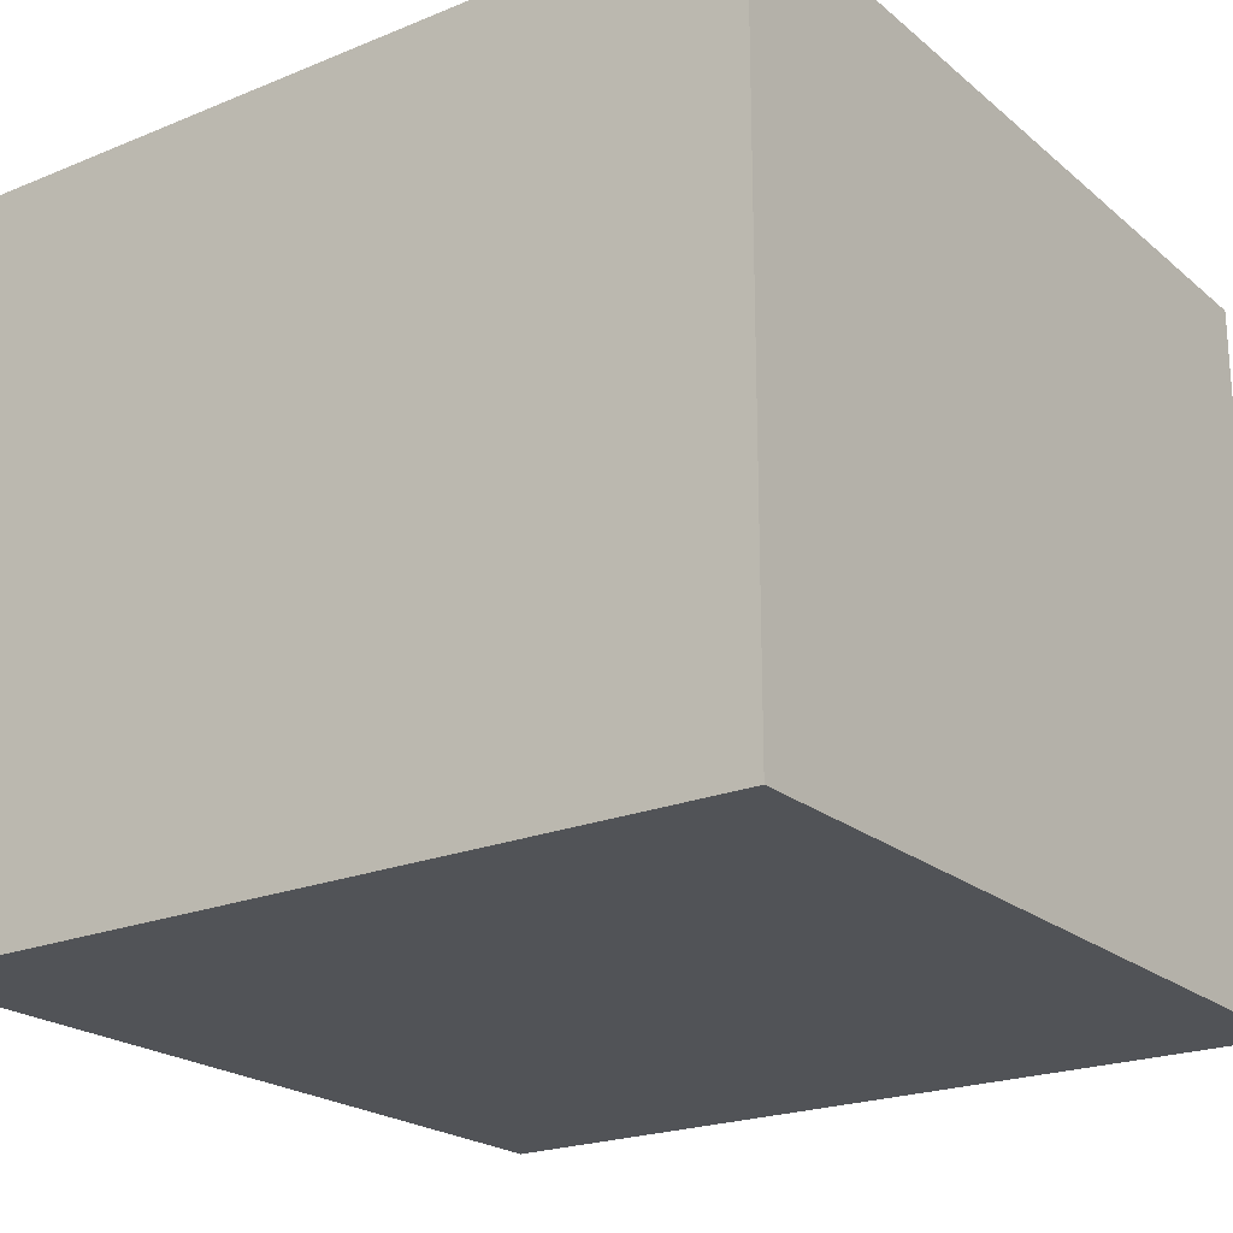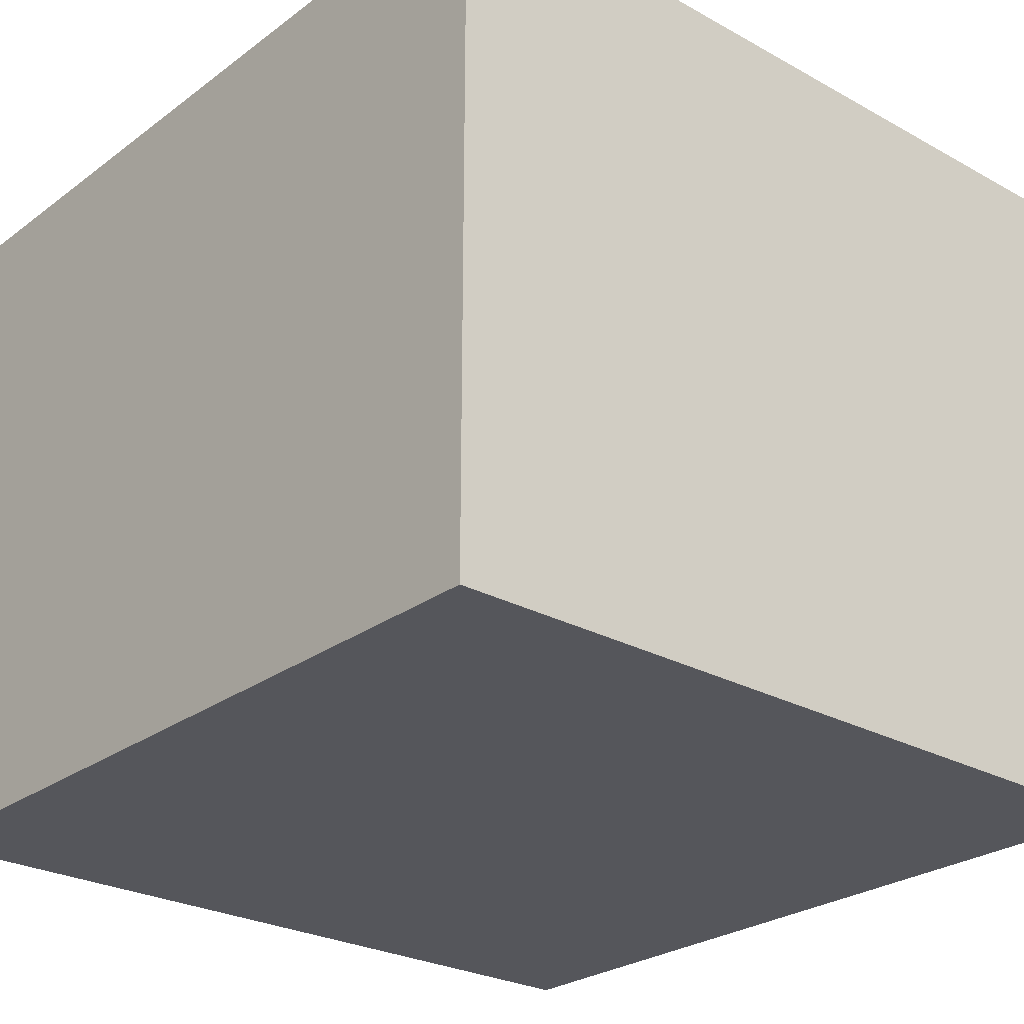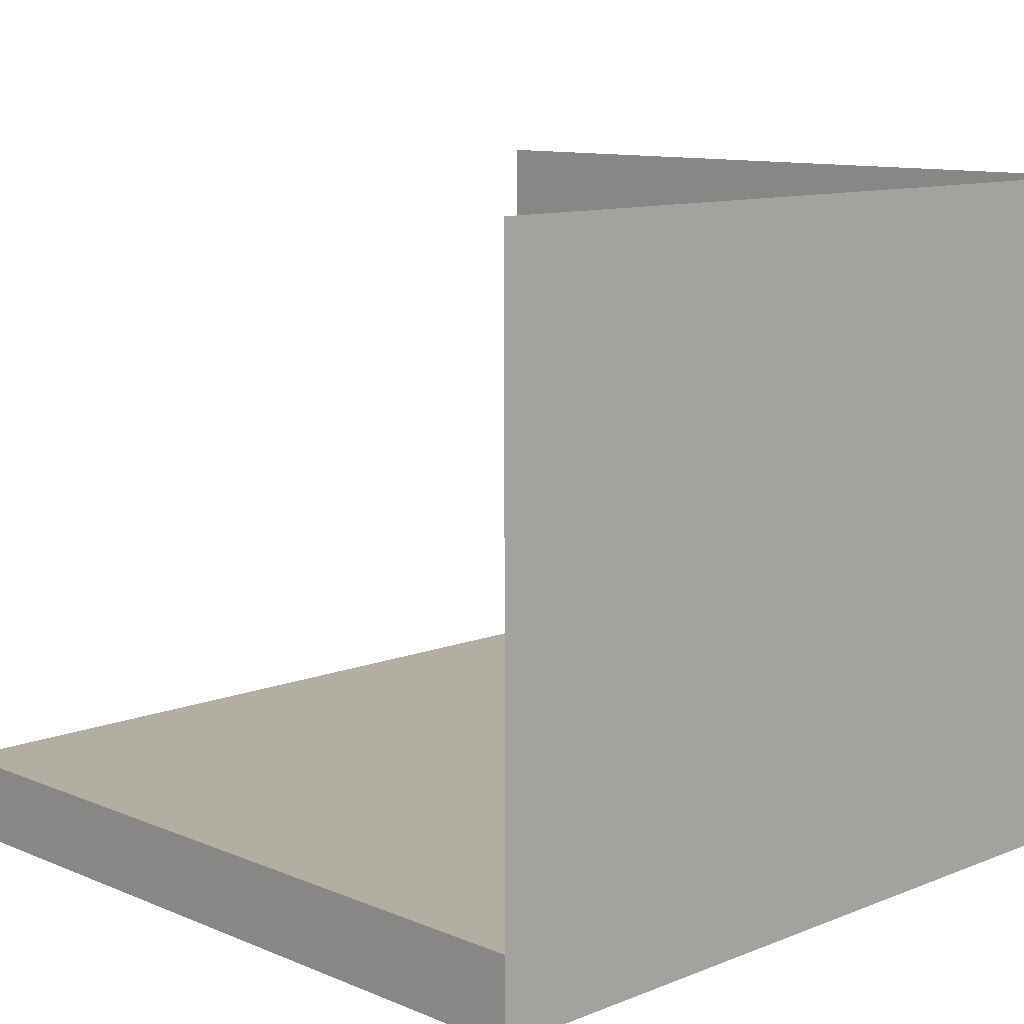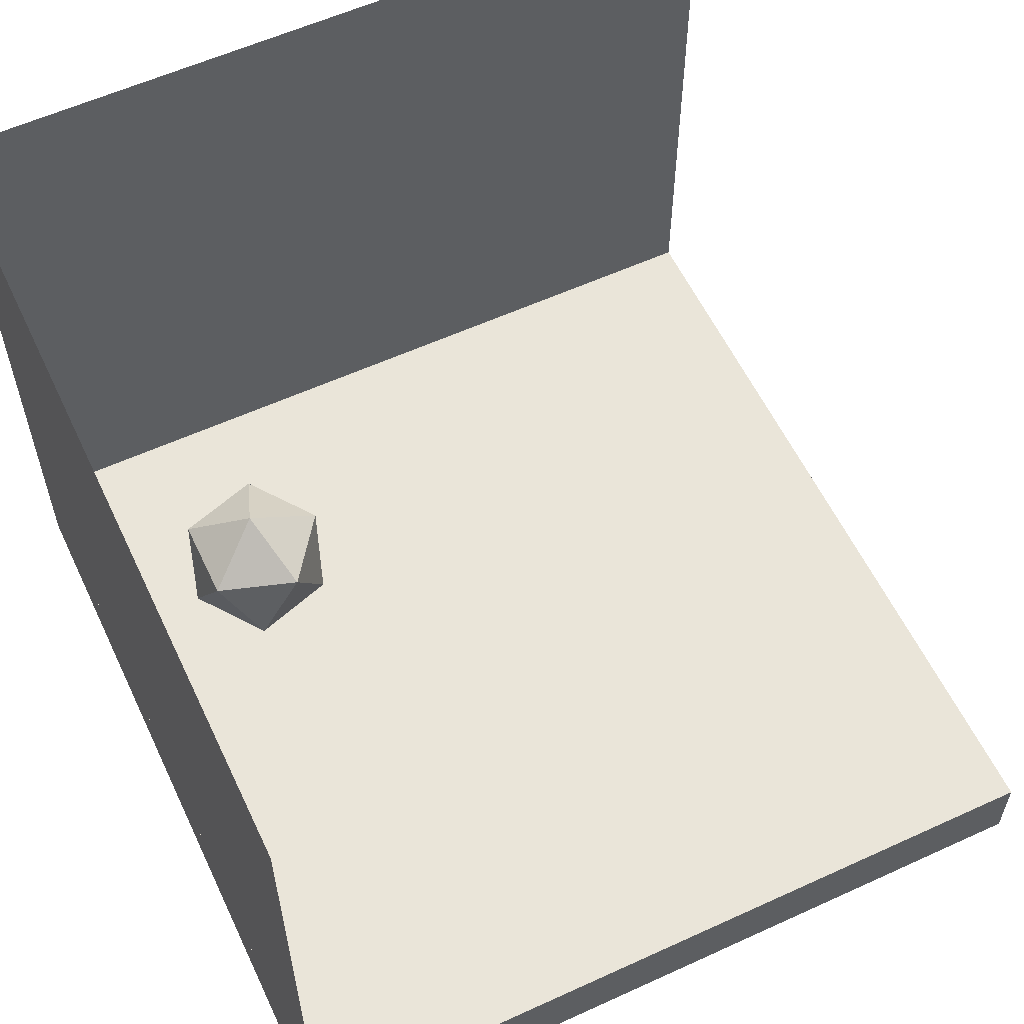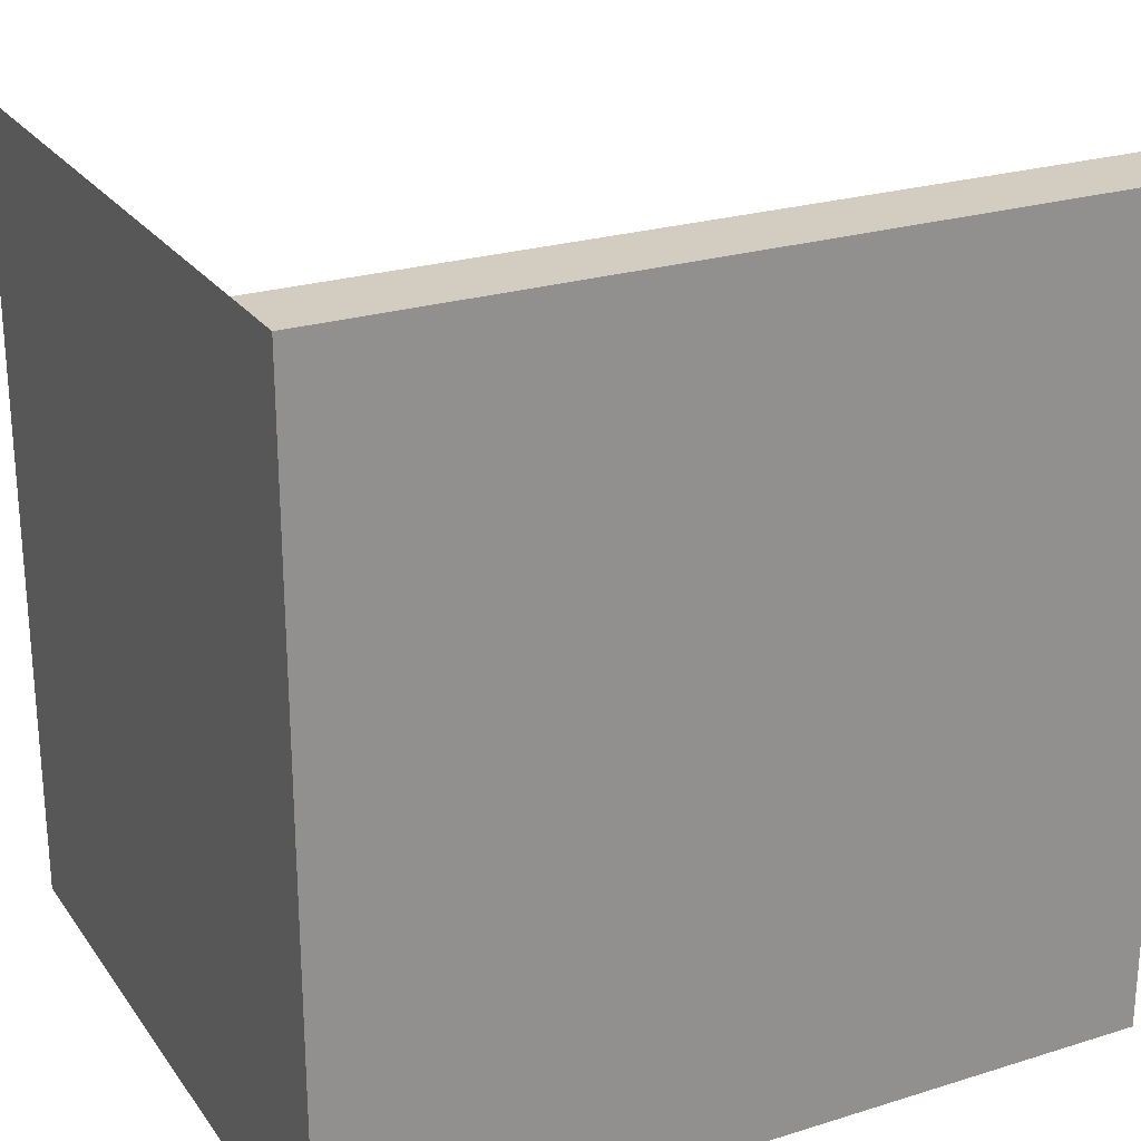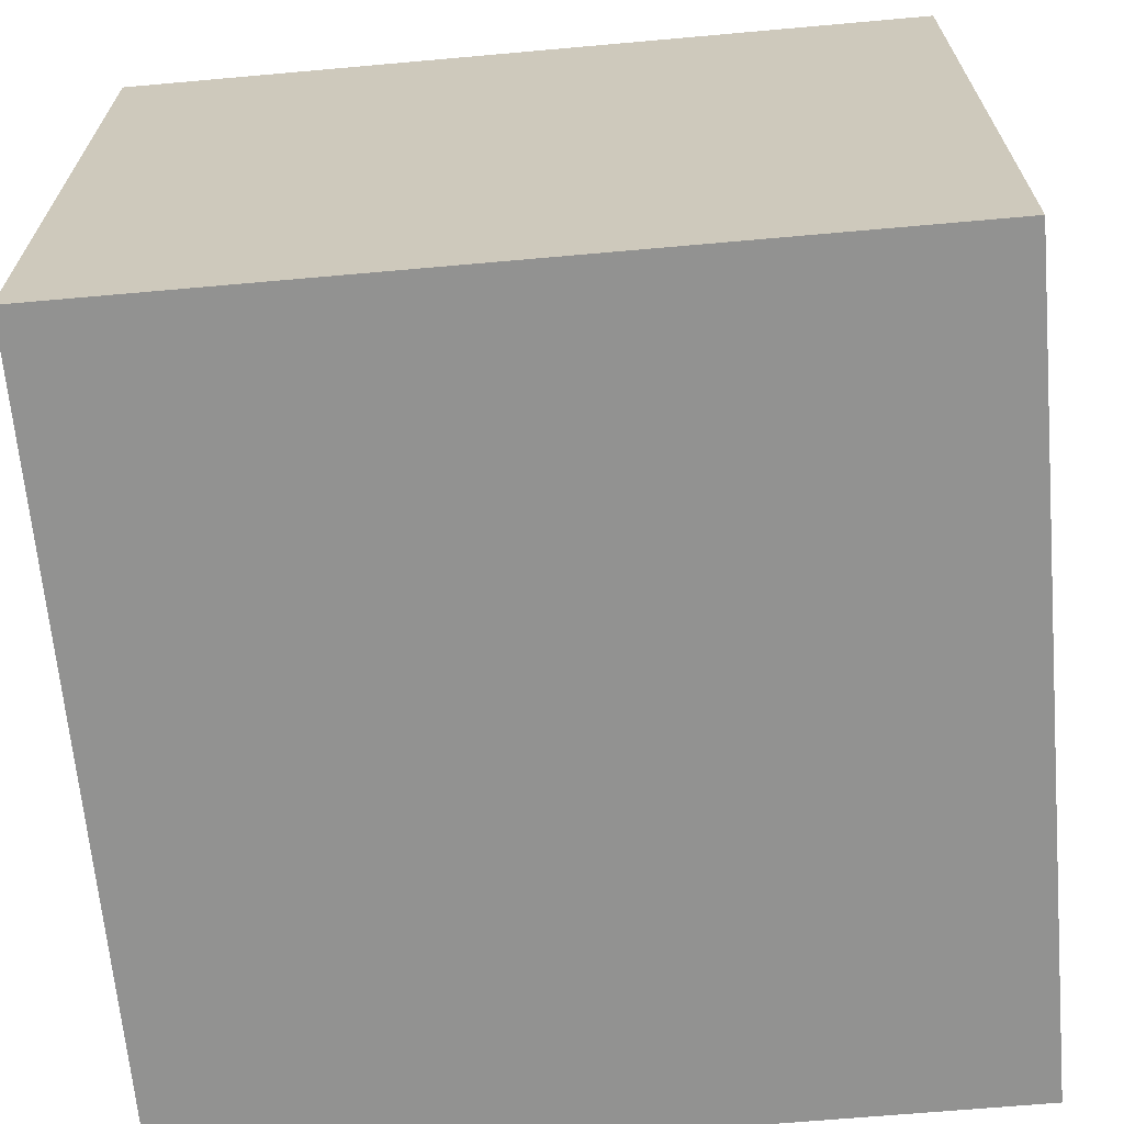
<metadata>
{"format":"obj","ext":"obj","renderer":"f3d","projection":"perspective","resolution":1024,"background":"white","views":[{"elev":-22.0,"azim":-144.5,"up":"+Y"},{"elev":-26.3,"azim":-131.0,"up":"+Y"},{"elev":10.8,"azim":135.6,"up":"+Y"},{"elev":58.3,"azim":-25.3,"up":"+Y"},{"elev":24.6,"azim":-27.0,"up":"+Z"},{"elev":-66.3,"azim":-174.9,"up":"+Y"}]}
</metadata>
<code>
o Plane
v -1 0 1
v 1 0 1
v -1 0 -1
v 1 0 -1
v -1 0.2 1
v 1 0.2 1
v -1 0.2 -1
v 1 0.2 -1
v -1 1.7 1
v -1 1.7 -1
v 1 1.7 -1
f 3 2 1
f 6 7 5
f 3 8 4
f 2 5 1
f 4 6 2
f 1 7 3
f 7 11 8
f 5 10 7
f 3 4 2
f 6 8 7
f 3 7 8
f 2 6 5
f 4 8 6
f 1 5 7
f 7 10 11
f 5 9 10
o Icosphere
v -0.5849 0.2791 -0.3722
v -0.4401 0.3896 -0.2671
v -0.6401 0.3896 -0.2021
v -0.7637 0.3896 -0.3722
v -0.6401 0.3896 -0.5423
v -0.4401 0.3896 -0.4774
v -0.5296 0.5685 -0.2021
v -0.7296 0.5685 -0.2671
v -0.7296 0.5685 -0.4774
v -0.5296 0.5685 -0.5423
v -0.406 0.5685 -0.3722
v -0.5849 0.6791 -0.3722
f 12 13 14
f 13 12 17
f 12 14 15
f 12 15 16
f 12 16 17
f 13 17 22
f 14 13 18
f 15 14 19
f 16 15 20
f 17 16 21
f 13 22 18
f 14 18 19
f 15 19 20
f 16 20 21
f 17 21 22
f 18 22 23
f 19 18 23
f 20 19 23
f 21 20 23
f 22 21 23

</code>
